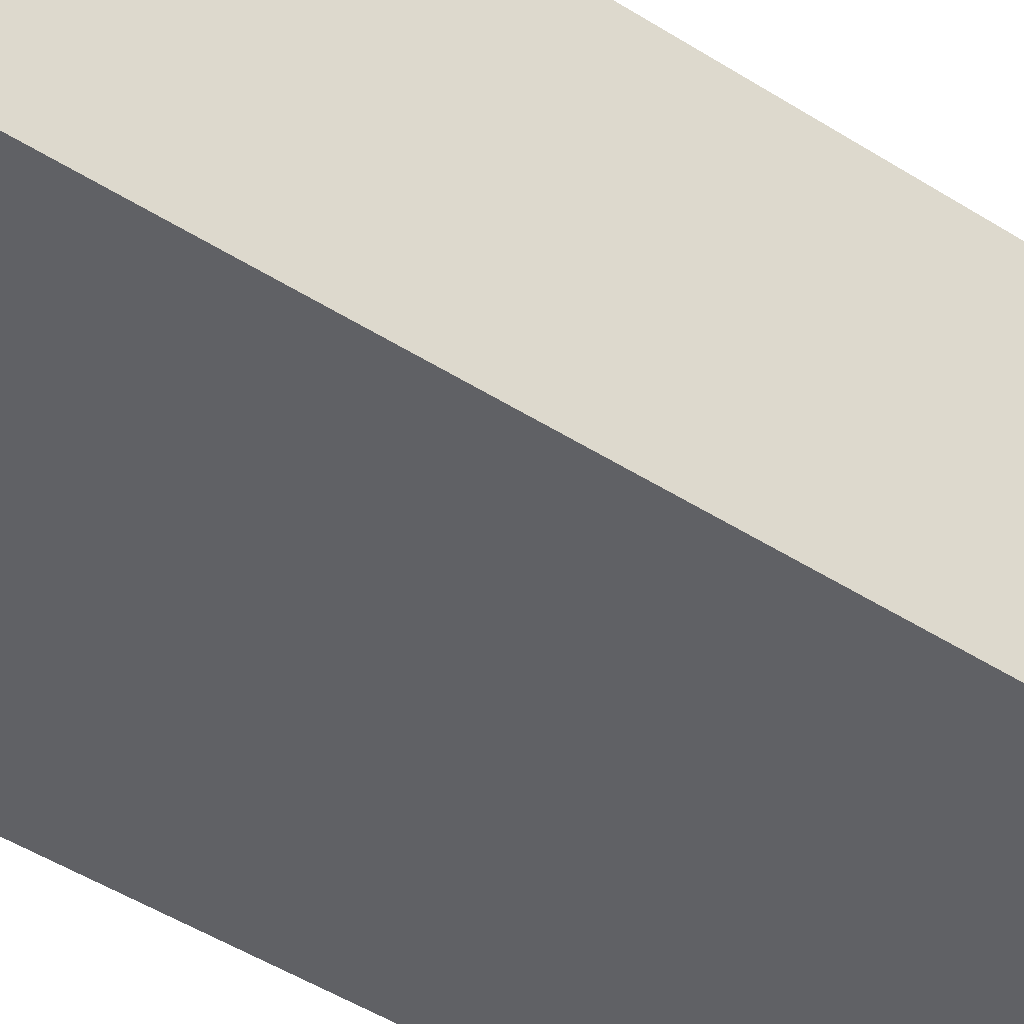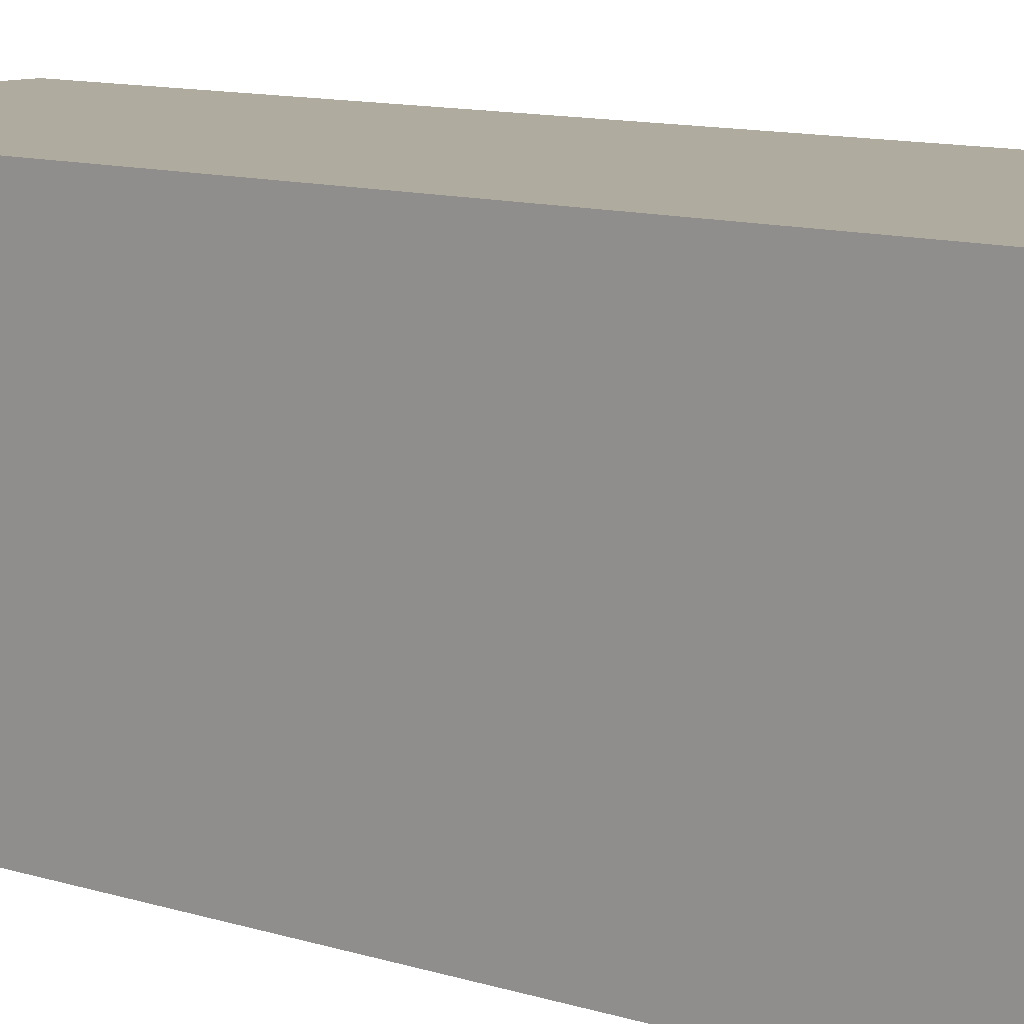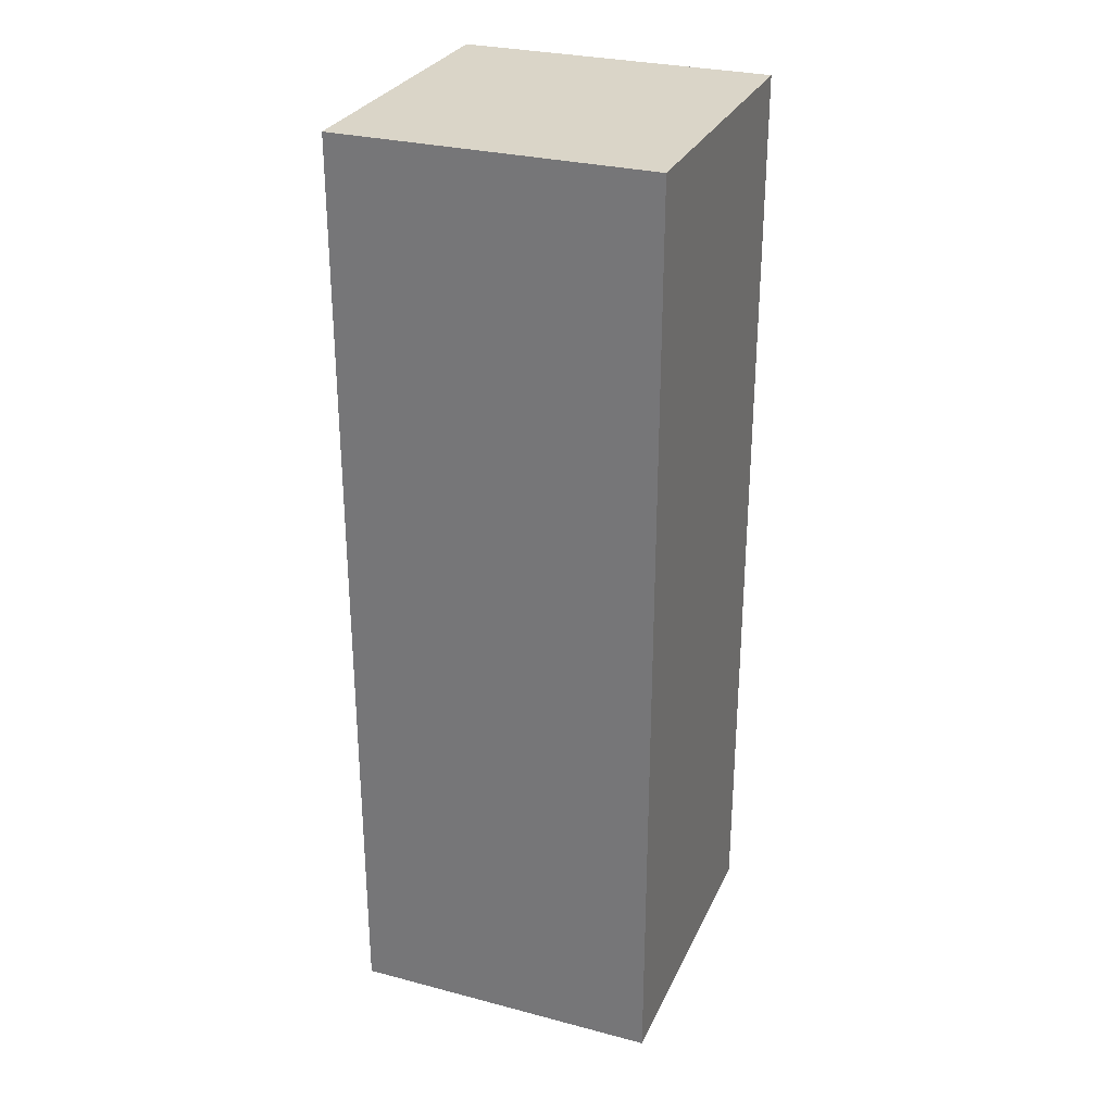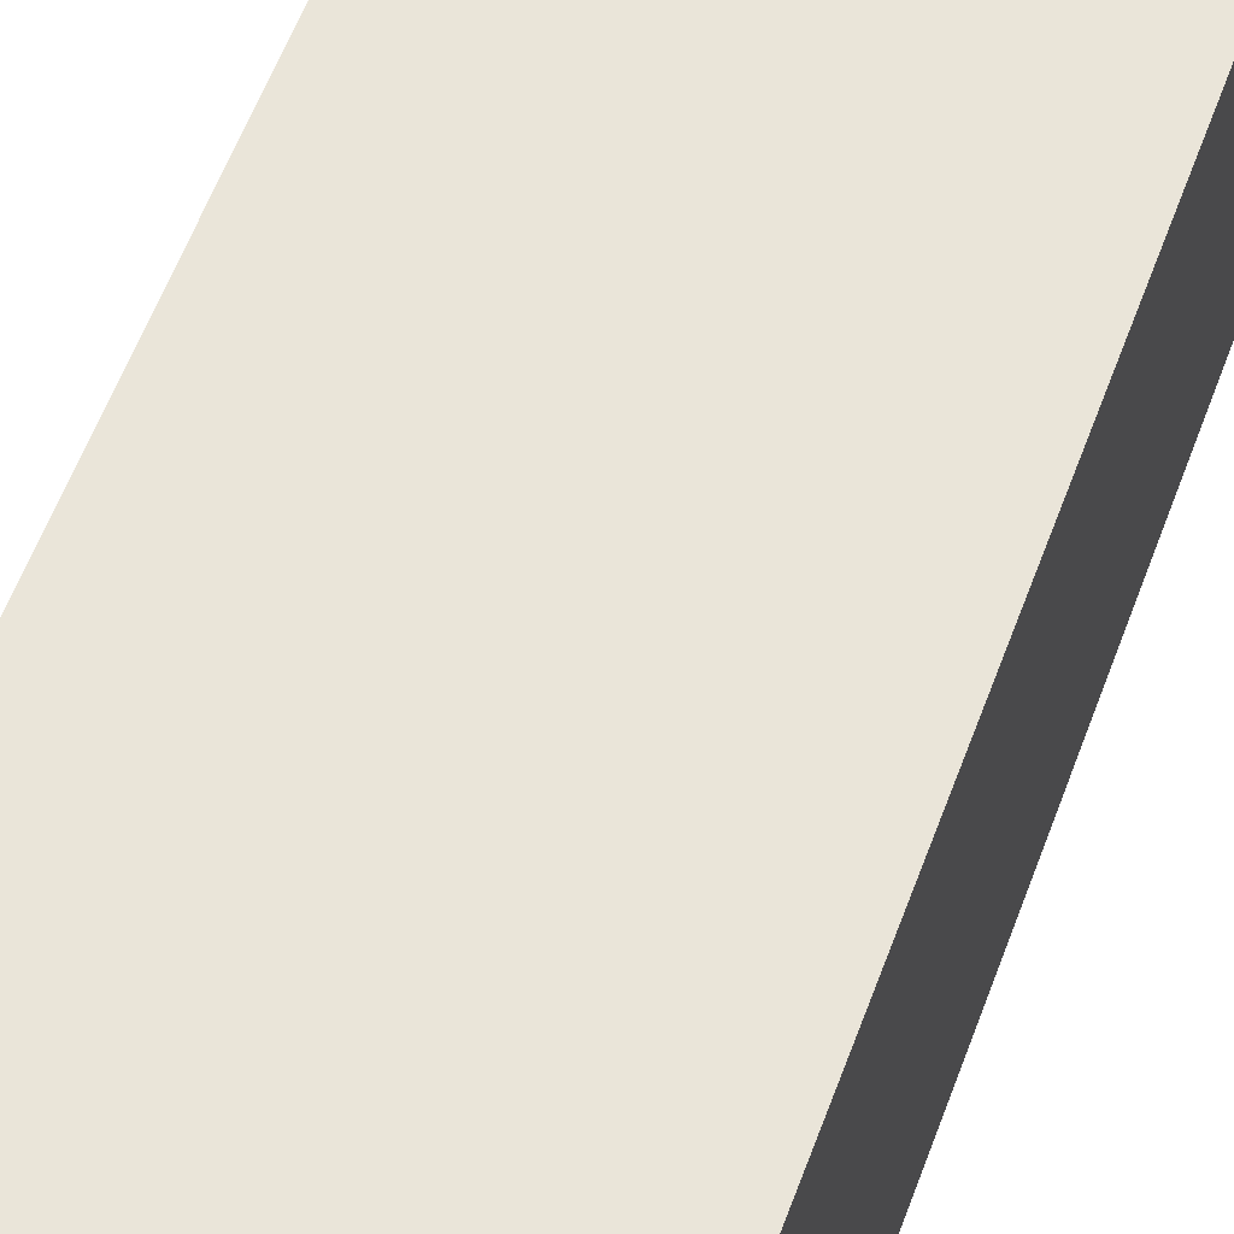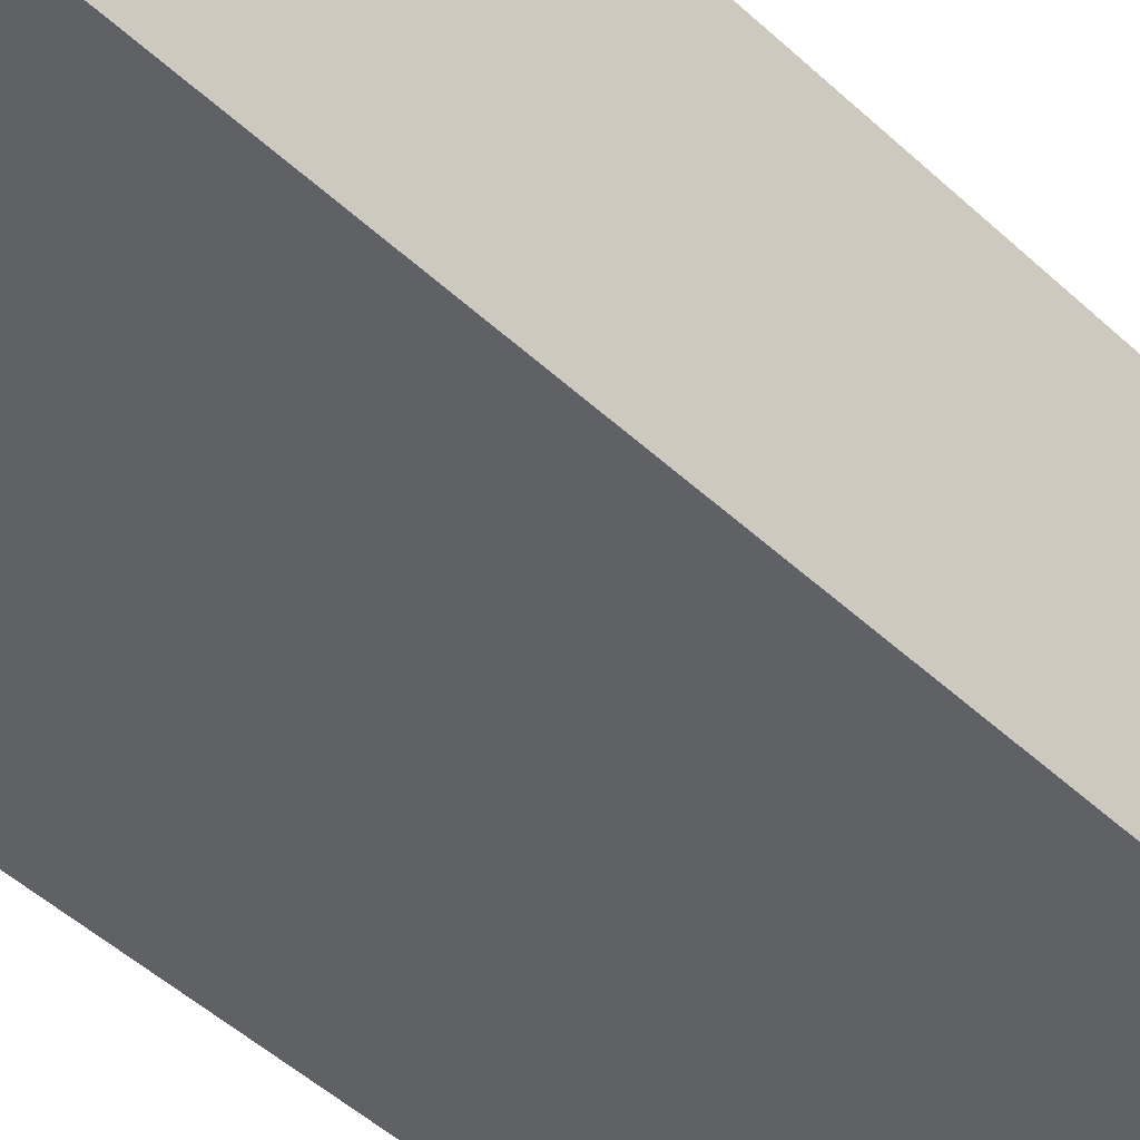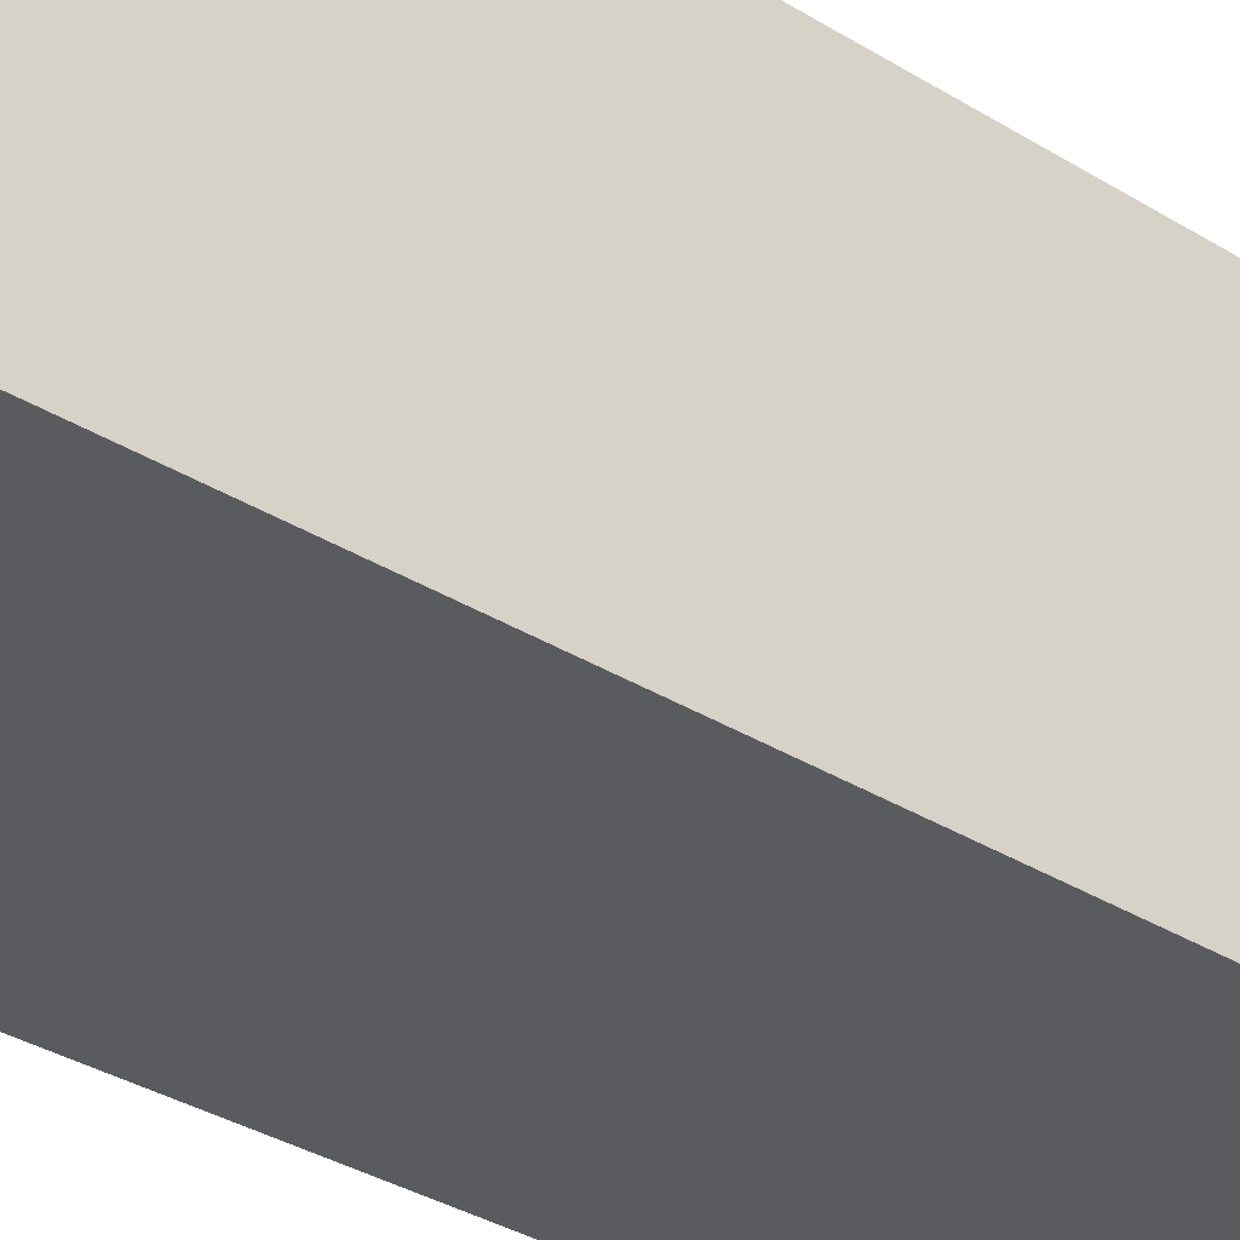
<metadata>
{"format":"obj","ext":"obj","renderer":"f3d","projection":"perspective","resolution":1024,"background":"white","views":[{"elev":-48.6,"azim":54.8,"up":"+Z"},{"elev":9.6,"azim":-48.2,"up":"+Z"},{"elev":29.1,"azim":21.2,"up":"+Y"},{"elev":58.6,"azim":20.2,"up":"+Z"},{"elev":-47.6,"azim":-136.3,"up":"+Z"},{"elev":-33.3,"azim":49.4,"up":"+Z"}]}
</metadata>
<code>
o pig-arm-right
v -1.1 0.3 0
v -1.1 0.3 -0.1
v -1.1 0.6 0
v -1.1 0.6 -0.1
v -1 0.3 0
v -1 0.3 -0.1
v -1 0.6 0
v -1 0.6 -0.1
v -1.1 0.3 0
v -1.1 0.6 0
v -1 0.3 0
v -1 0.6 0
v -1.1 0.3 -0.1
v -1.1 0.6 -0.1
v -1 0.3 -0.1
v -1 0.6 -0.1
v -1.1 0.3 0
v -1 0.3 0
v -1.1 0.3 -0.1
v -1 0.3 -0.1
v -1.1 0.6 0
v -1 0.6 0
v -1.1 0.6 -0.1
v -1 0.6 -0.1
f 3 2 1
f 4 2 3
f 5 6 7
f 7 6 8
f 11 10 9
f 12 10 11
f 13 14 15
f 15 14 16
f 19 18 17
f 20 18 19
f 21 22 23
f 23 22 24

</code>
